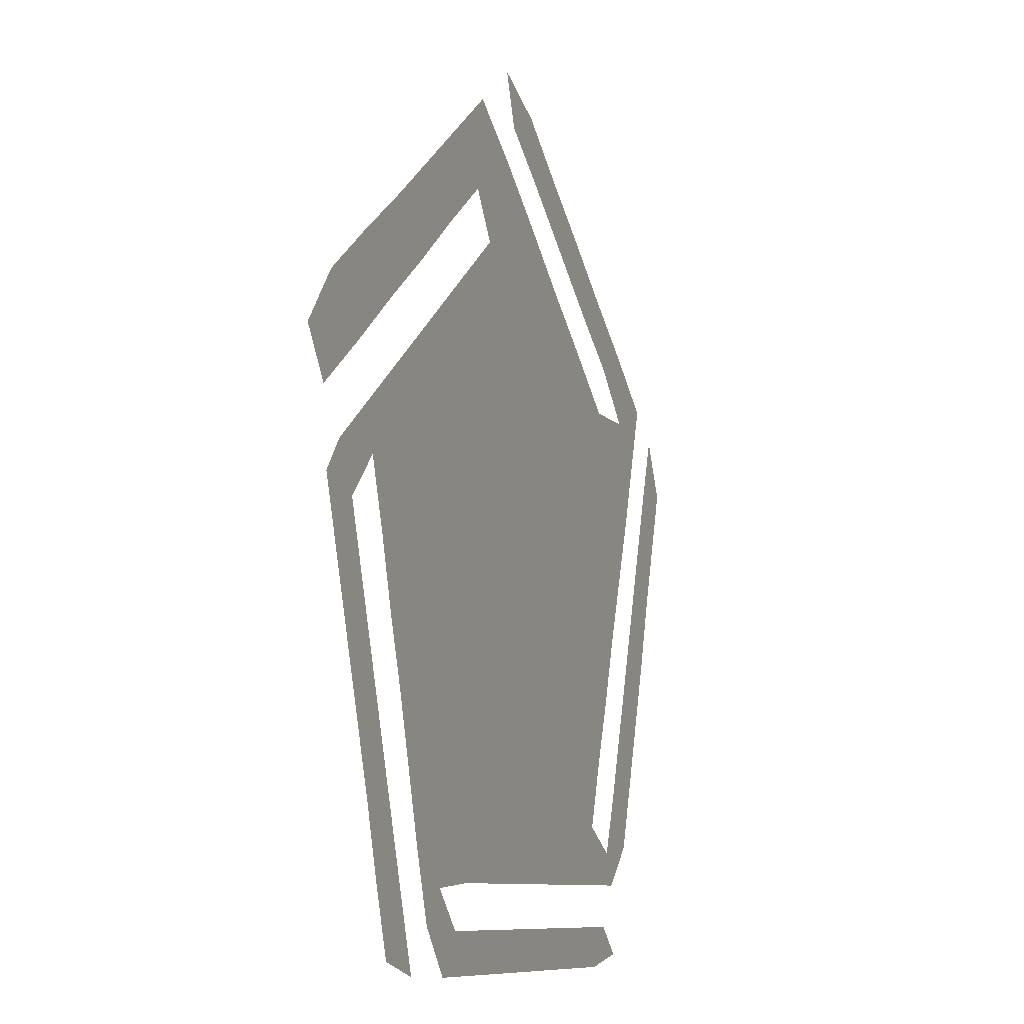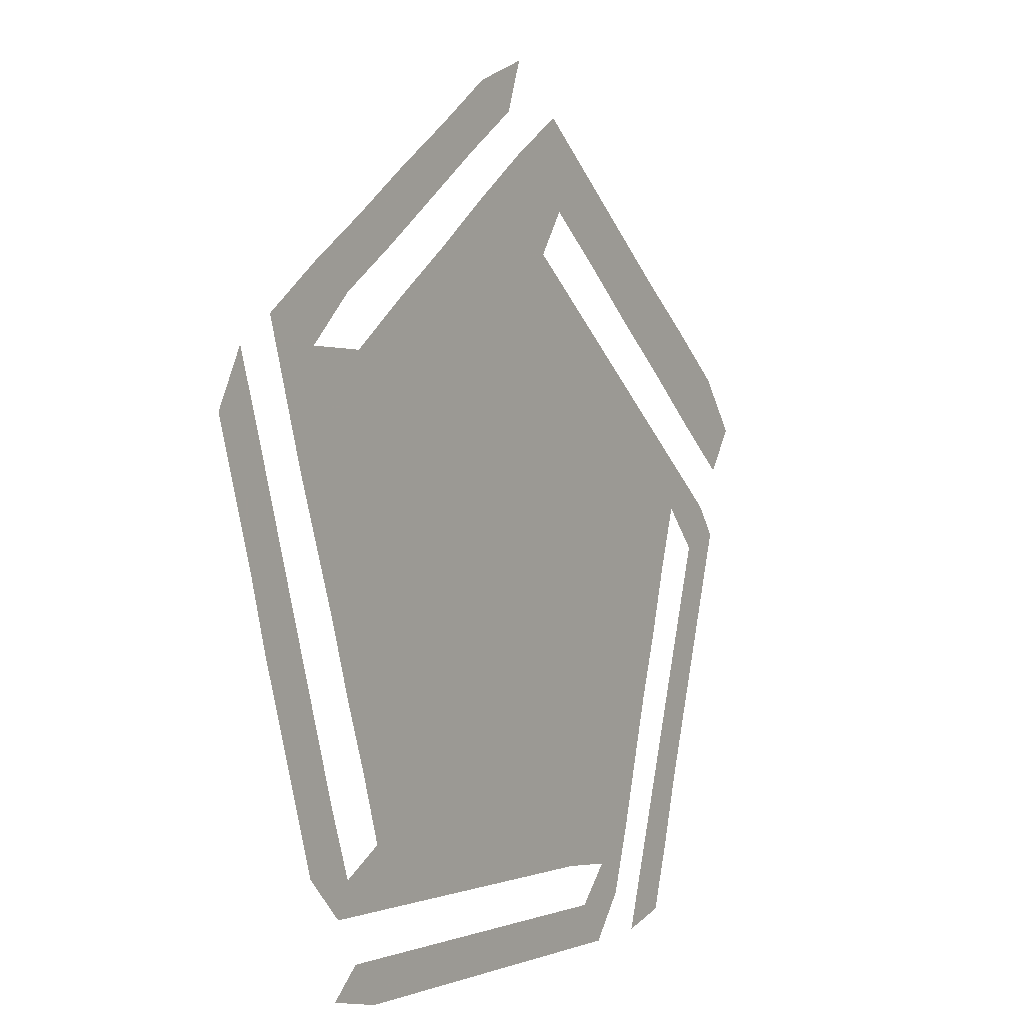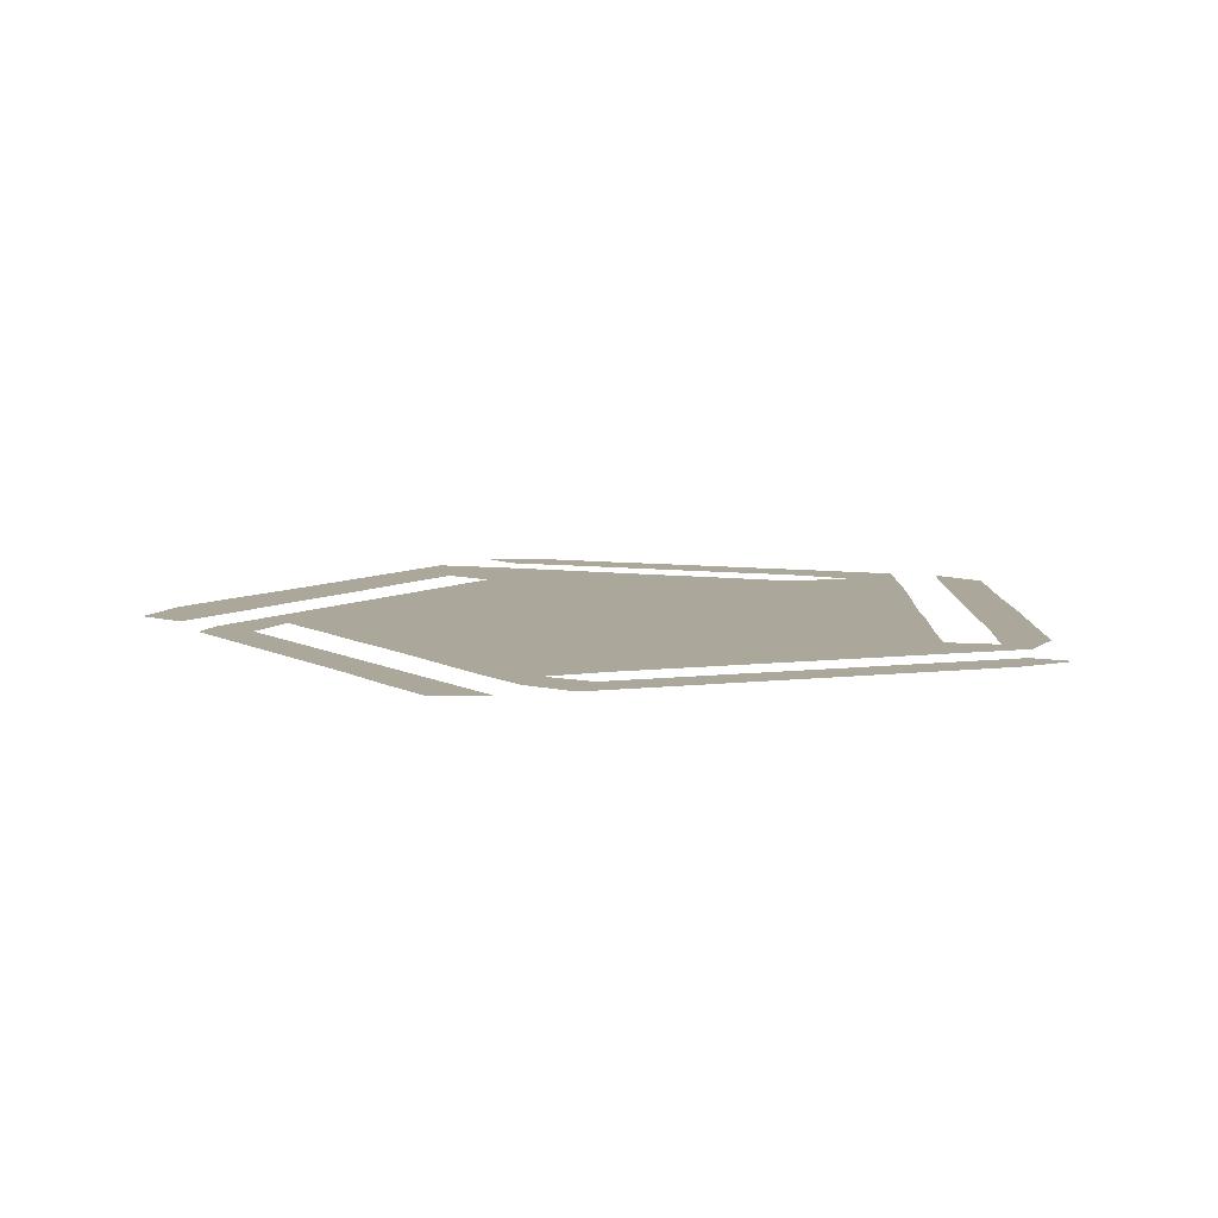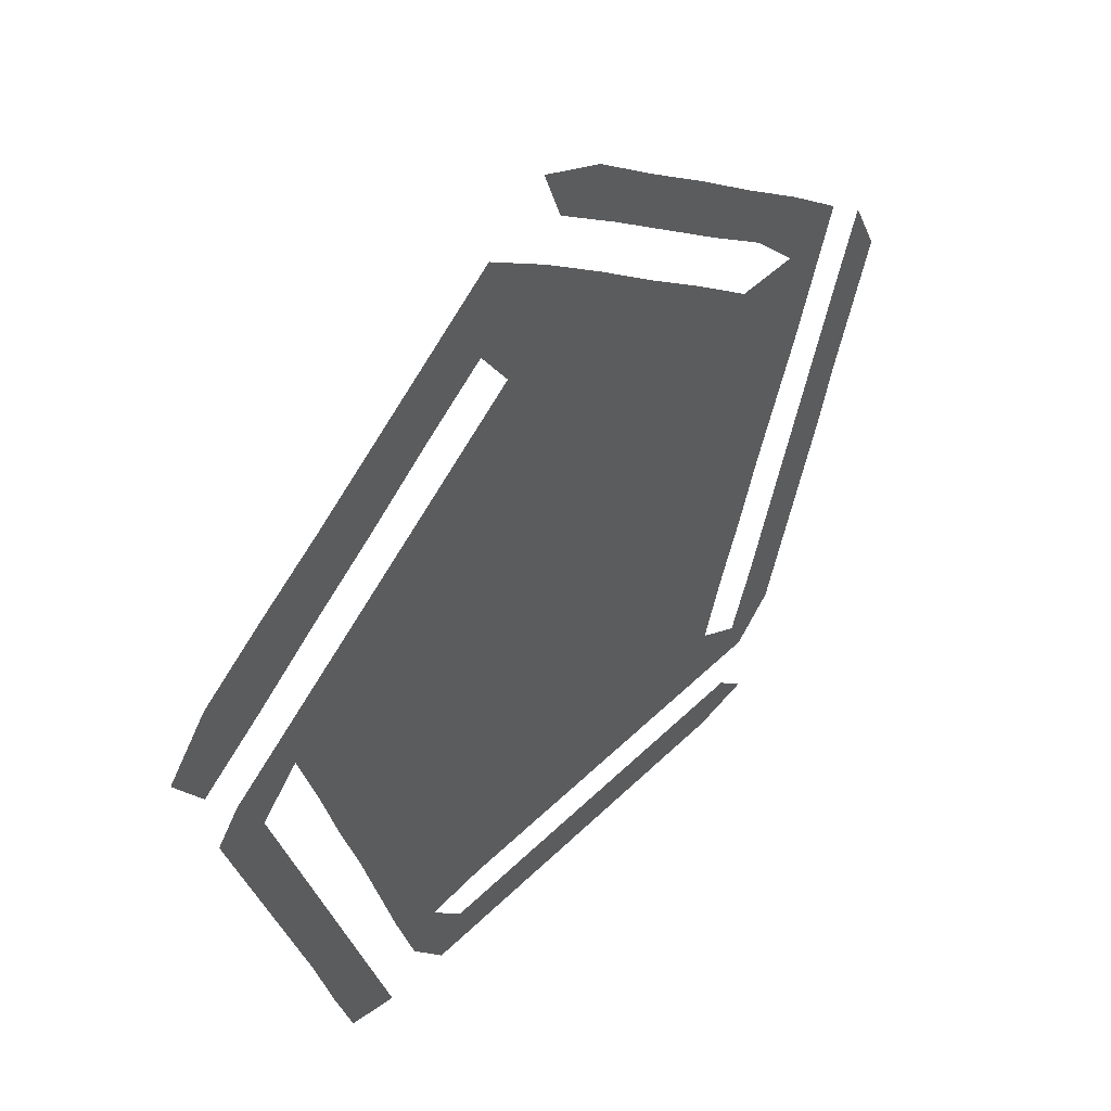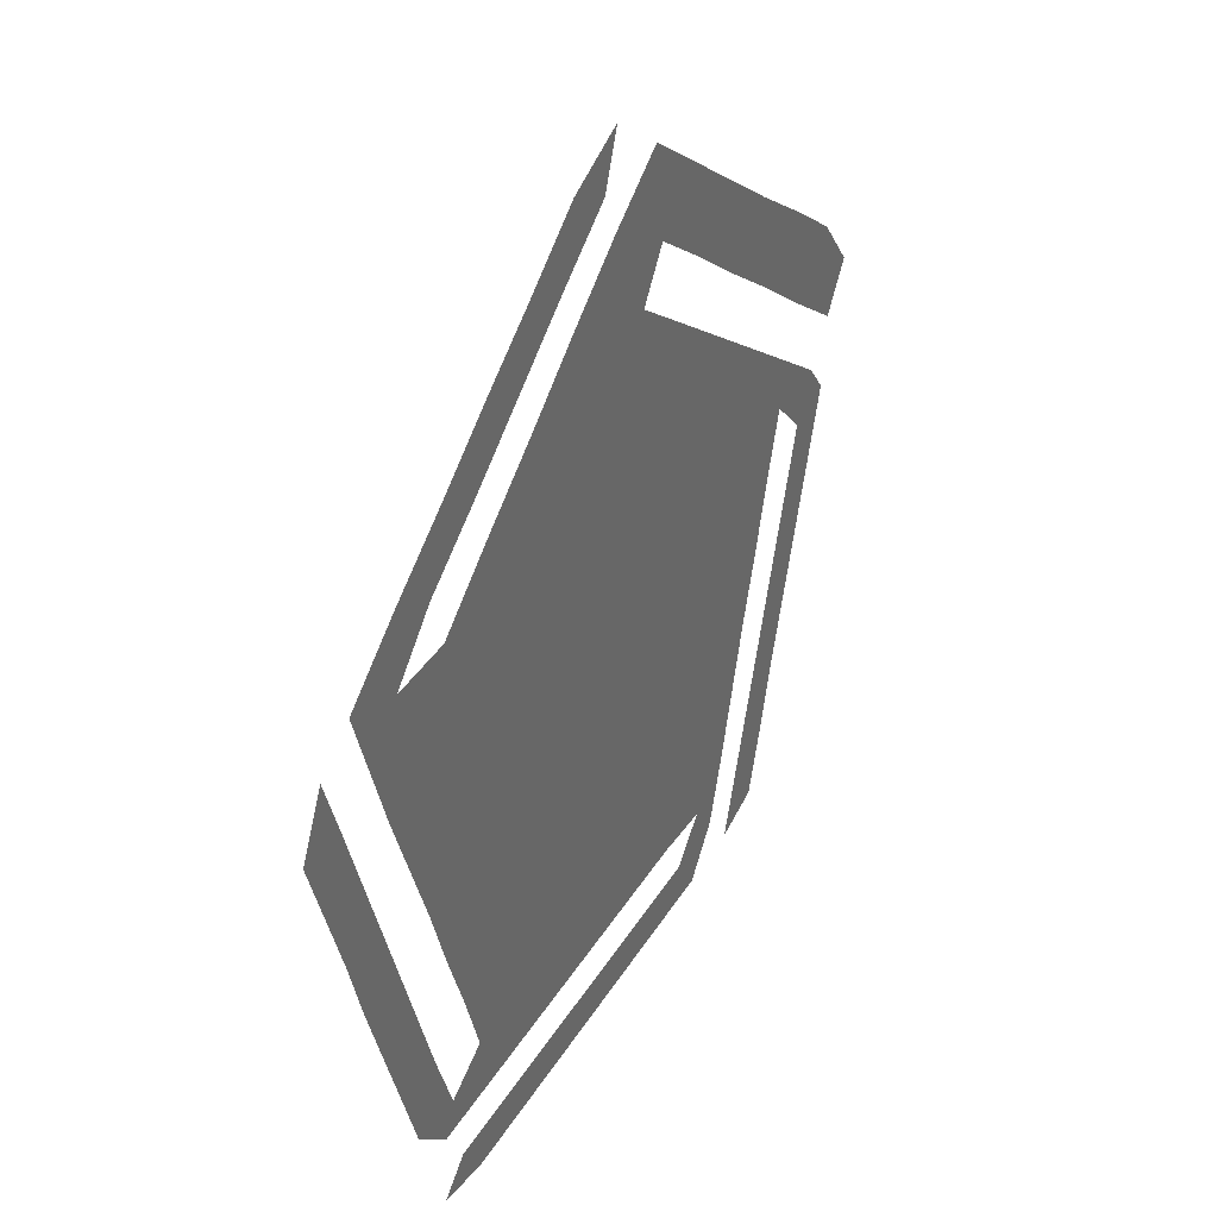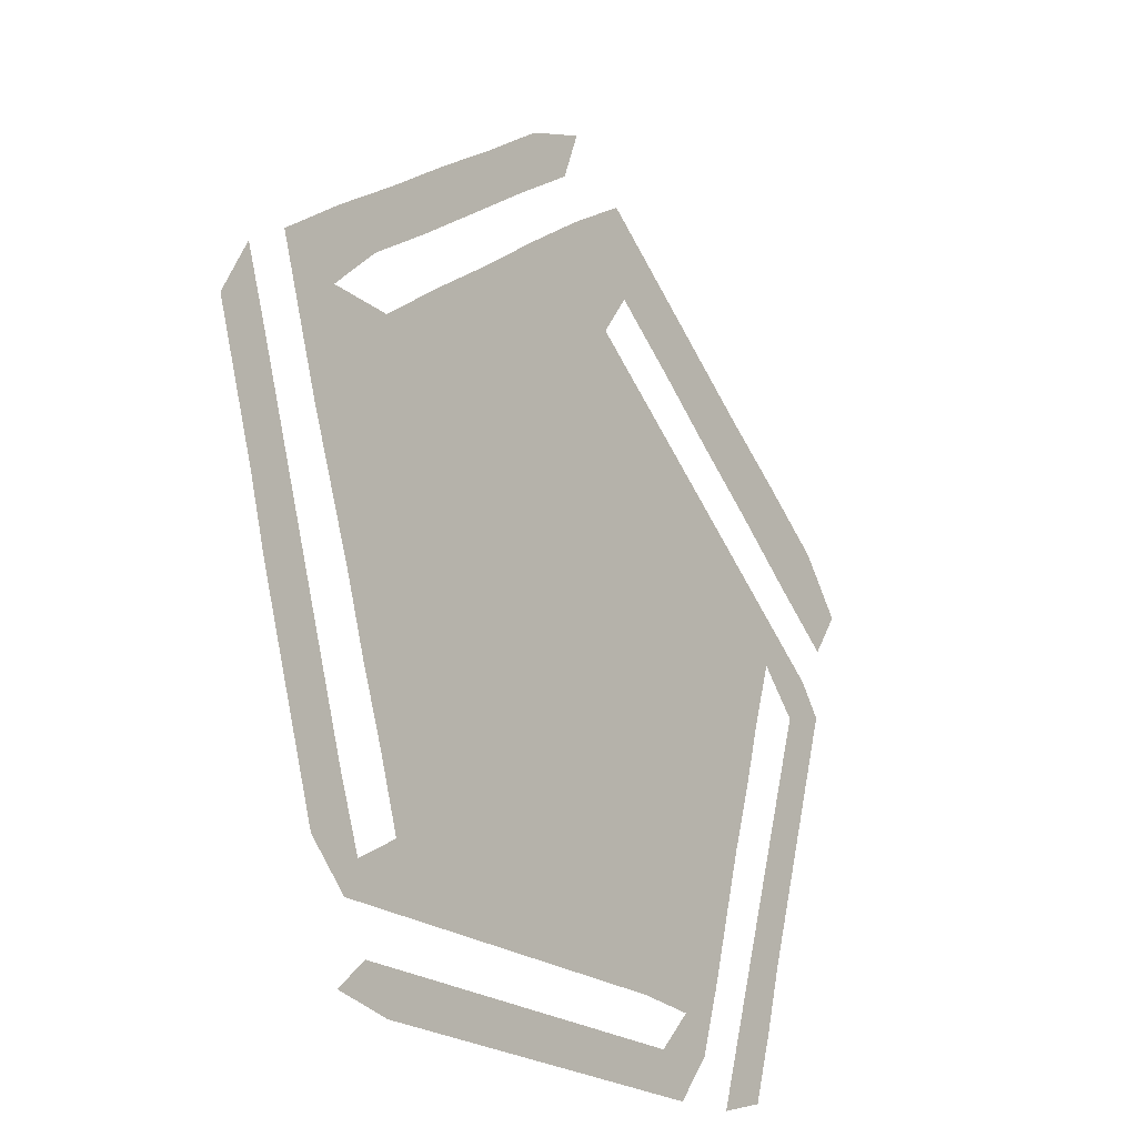
<metadata>
{"format":"obj","ext":"obj","renderer":"f3d","projection":"perspective","resolution":1024,"background":"white","views":[{"elev":-8.8,"azim":-68.5,"up":"+Y"},{"elev":-0.0,"azim":122.1,"up":"+Y"},{"elev":8.2,"azim":-17.7,"up":"+Z"},{"elev":46.7,"azim":-48.0,"up":"+Y"},{"elev":37.9,"azim":118.0,"up":"+Y"},{"elev":-21.7,"azim":126.0,"up":"+Y"}]}
</metadata>
<code>
v 0.06824 0.4934 0
v 0.1417 0.5486 0
v 0.2152 0.6037 0
v 0.2887 0.6588 0
v 0.3622 0.7139 0
v 0.4357 0.769 0
v 0.4016 0.8189 0
v 0.3281 0.7638 0
v 0.2546 0.706 0
v 0.1811 0.6509 0
v 0.1076 0.5932 0
v 0.03412 0.5381 0
v 0 0.5879 0
v 0.04724 0.6483 0
v 0.1207 0.7034 0
v 0.1942 0.7559 0
v 0.2677 0.811 0
v 0.3412 0.8661 0
v 0.4147 0.9213 0
v 0.4882 0.8714 0
v 0.5617 0.8163 0
v 0.6352 0.7585 0
v 0.7087 0.7034 0
v 0.7822 0.6457 0
v 0.8556 0.6457 0
v 0.8005 0.7008 0
v 0.727 0.7533 0
v 0.6535 0.8084 0
v 0.58 0.8635 0
v 0.5066 0.916 0
v 0.4856 0.9738 0
v 0.5591 0.9423 0
v 0.6325 0.8871 0
v 0.706 0.8347 0
v 0.7795 0.7795 0
v 0.853 0.727 0
v 0.9239 0.6719 0
v 0.9003 0.5984 0
v 0.8766 0.5249 0
v 0.8504 0.4514 0
v 0.8242 0.378 0
v 0.8005 0.3045 0
v 0.7743 0.231 0
v 0.7507 0.1575 0
v 0.8005 0.1286 0
v 0.8268 0.2021 0
v 0.8504 0.2756 0
v 0.874 0.3491 0
v 0.8976 0.4226 0
v 0.9213 0.4961 0
v 0.9449 0.5696 0
v 0.9685 0.6404 0
v 1 0.5774 0
v 0.9764 0.5039 0
v 0.9528 0.4304 0
v 0.9318 0.357 0
v 0.9081 0.2835 0
v 0.8845 0.21 0
v 0.8609 0.1365 0
v 0.8163 0.09186 0
v 0.7428 0.09186 0
v 0.6693 0.09186 0
v 0.5958 0.09186 0
v 0.5223 0.09186 0
v 0.4488 0.09186 0
v 0.3753 0.09186 0
v 0.3071 0.08661 0
v 0.3465 0.04462 0
v 0.4199 0.04462 0
v 0.4934 0.04462 0
v 0.5669 0.04462 0
v 0.6404 0.04462 0
v 0.7139 0.04462 0
v 0.7874 0.04462 0
v 0.8215 0.01312 0
v 0.7559 0 0
v 0.6824 0 0
v 0.6089 0 0
v 0.5354 0 0
v 0.4619 0 0
v 0.3885 0 0
v 0.315 0 0
v 0.2756 0.04987 0
v 0.252 0.1234 0
v 0.231 0.1968 0
v 0.21 0.2703 0
v 0.1863 0.3438 0
v 0.1653 0.4173 0
v 0.1417 0.4908 0
v 0.09711 0.4436 0
v 0.1207 0.3701 0
v 0.1444 0.2966 0
v 0.168 0.2231 0
v 0.1916 0.1496 0
v 0.2152 0.07612 0
v 0.2389 0.002625 0
v 0.1811 0.01837 0
v 0.1575 0.09186 0
v 0.1365 0.1653 0
v 0.1129 0.2389 0
v 0.08924 0.3123 0
v 0.06562 0.3858 0
v 0.04199 0.4593 0
f 11 14 13
f 11 15 14
f 44 62 61
f 11 13 12
f 92 100 93
f 30 32 31
f 9 17 16
f 3 89 88
f 3 88 4
f 64 86 65
f 74 76 75
f 44 61 45
f 45 59 46
f 4 88 87
f 64 87 86
f 91 101 92
f 91 102 101
f 92 101 100
f 90 102 91
f 90 103 102
f 1 90 89
f 1 103 90
f 94 99 98
f 93 100 99
f 93 99 94
f 95 97 96
f 95 98 97
f 94 98 95
f 7 20 19
f 7 19 18
f 2 89 3
f 1 89 2
f 10 15 11
f 10 16 15
f 9 16 10
f 4 42 5
f 4 87 42
f 42 87 64
f 44 63 62
f 46 59 58
f 45 61 60
f 45 60 59
f 73 77 76
f 73 76 74
f 67 84 83
f 8 17 9
f 8 18 17
f 7 18 8
f 5 23 22
f 42 64 43
f 43 64 63
f 43 63 44
f 46 58 47
f 47 58 57
f 47 57 48
f 6 20 7
f 6 21 20
f 5 22 6
f 6 22 21
f 29 32 30
f 51 54 53
f 51 53 52
f 25 38 37
f 69 81 80
f 23 41 24
f 5 42 41
f 5 41 23
f 27 35 34
f 48 57 56
f 70 80 79
f 69 80 70
f 27 34 28
f 25 37 36
f 68 82 81
f 67 83 68
f 68 83 82
f 68 81 69
f 24 39 25
f 25 39 38
f 49 56 55
f 48 56 49
f 26 35 27
f 26 36 35
f 25 36 26
f 71 79 78
f 70 79 71
f 72 78 77
f 72 77 73
f 71 78 72
f 28 34 33
f 28 33 29
f 29 33 32
f 65 86 66
f 66 86 85
f 66 84 67
f 66 85 84
f 49 55 50
f 50 55 54
f 50 54 51
f 24 41 40
f 24 40 39

</code>
